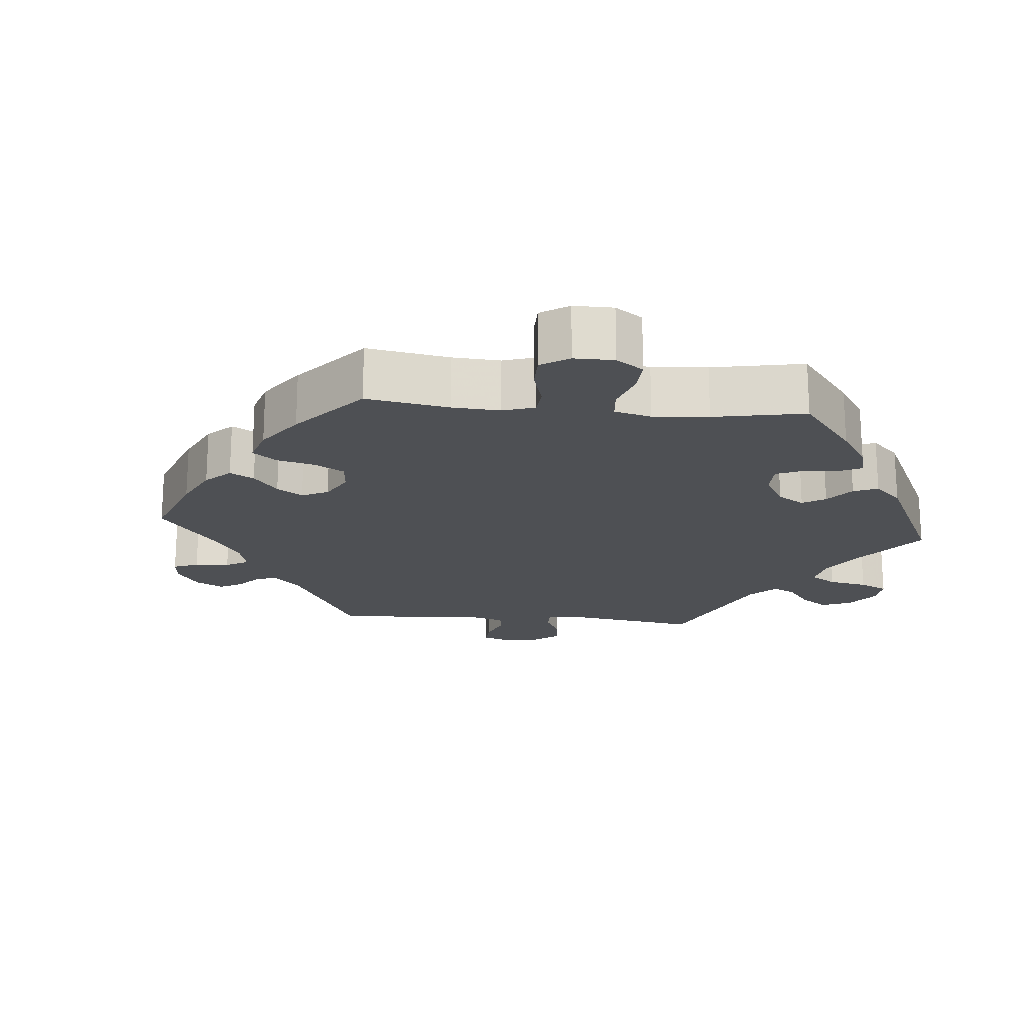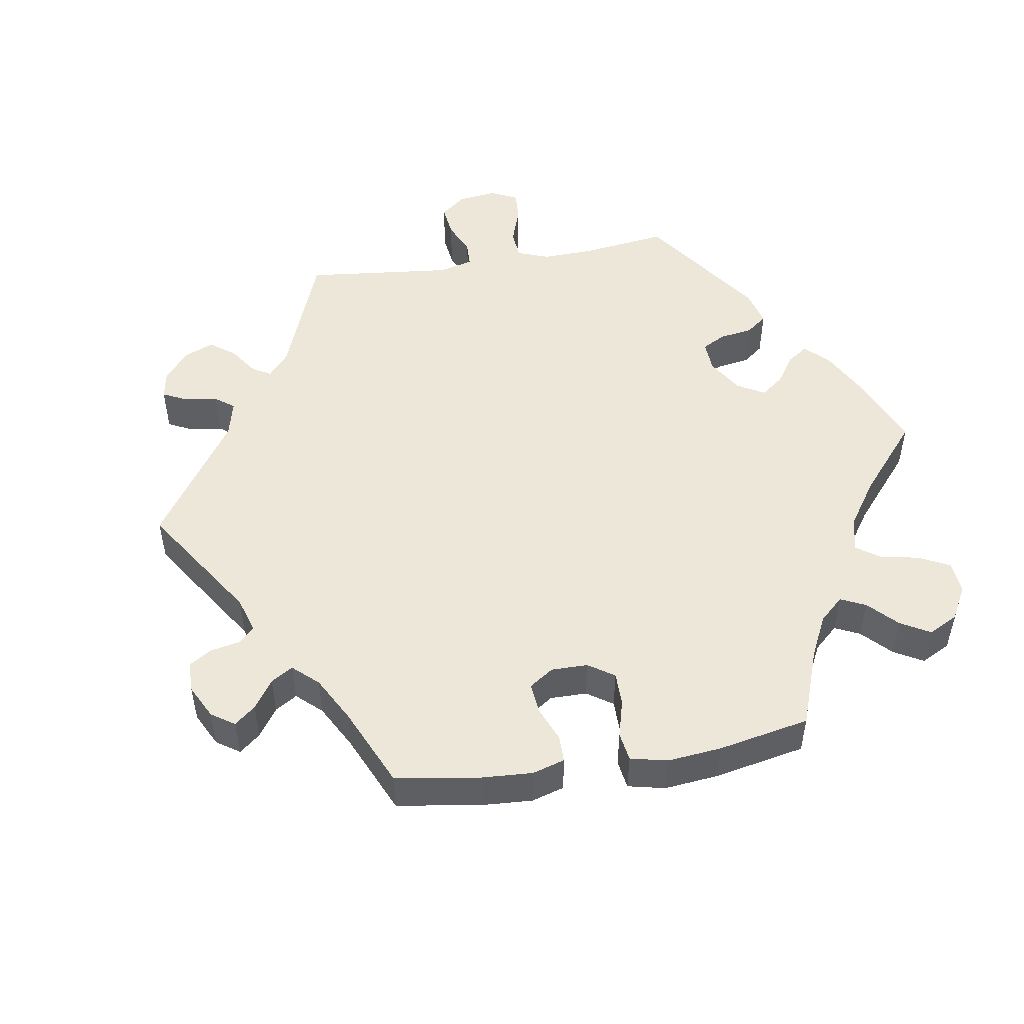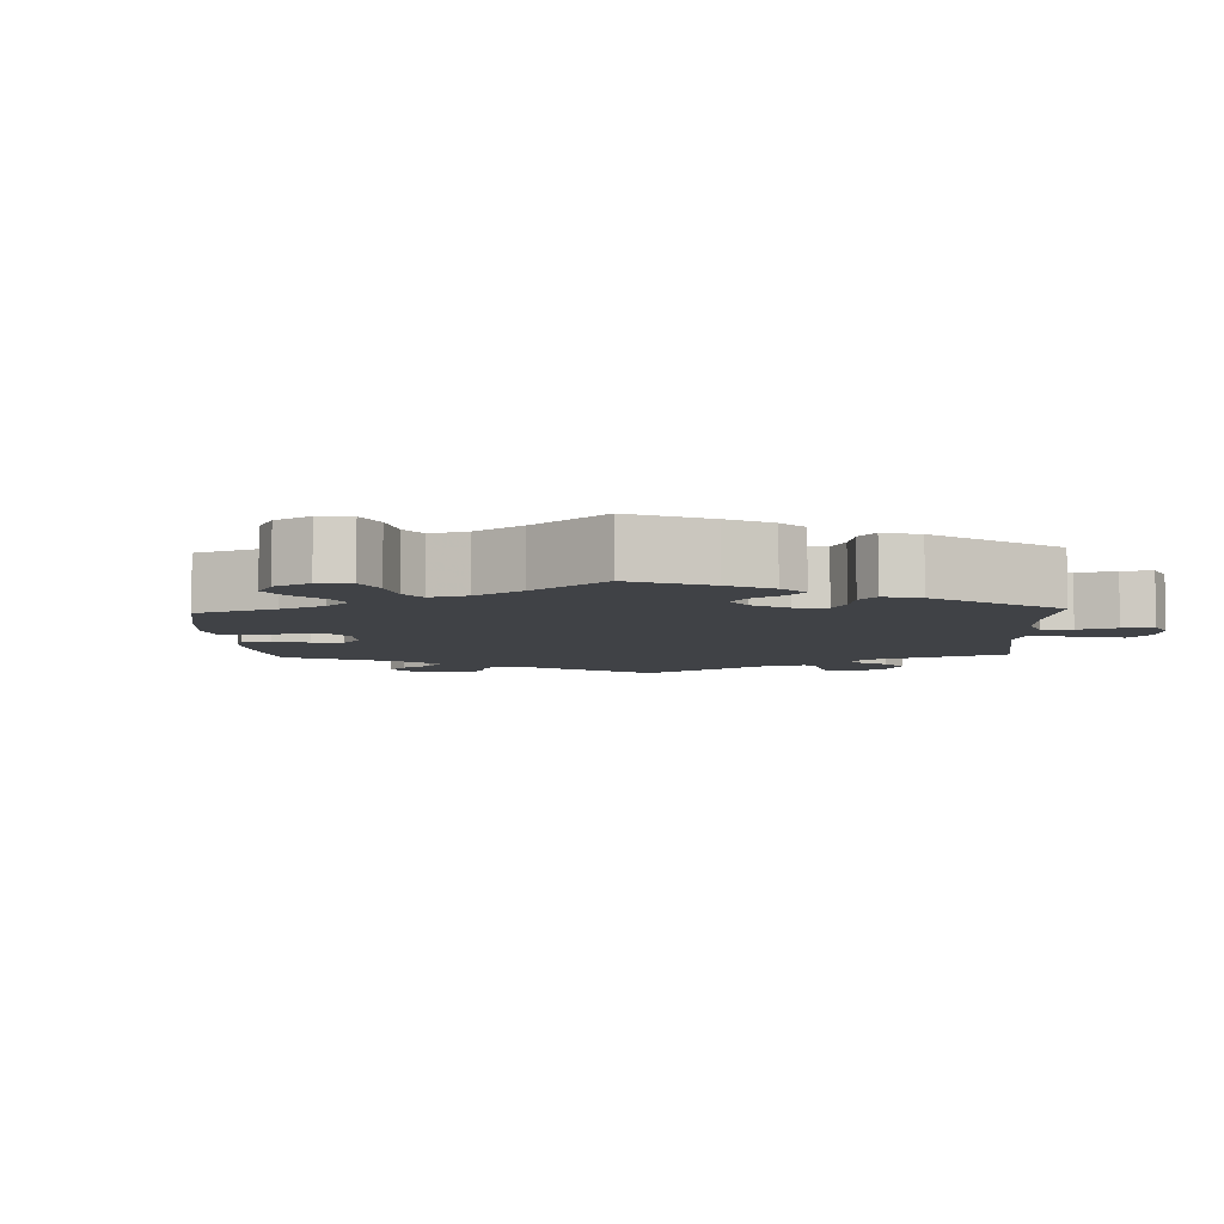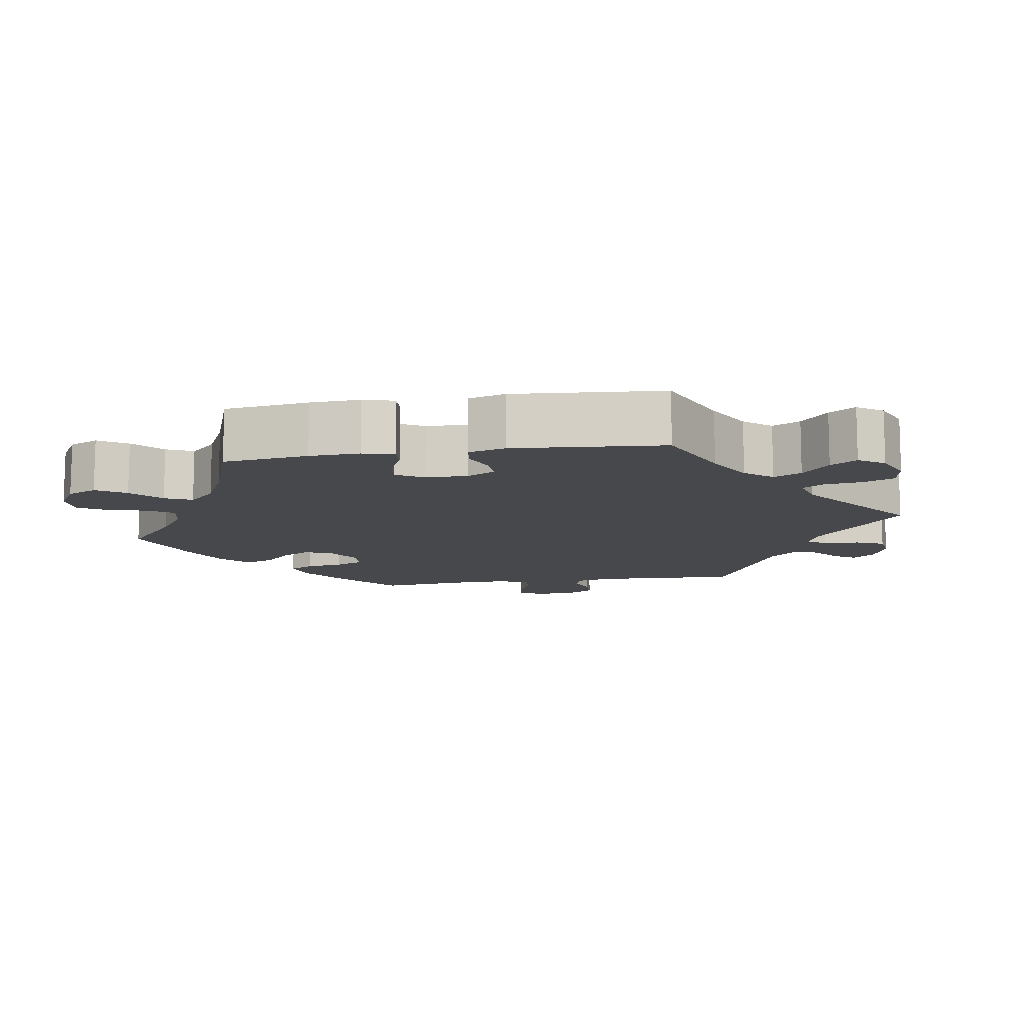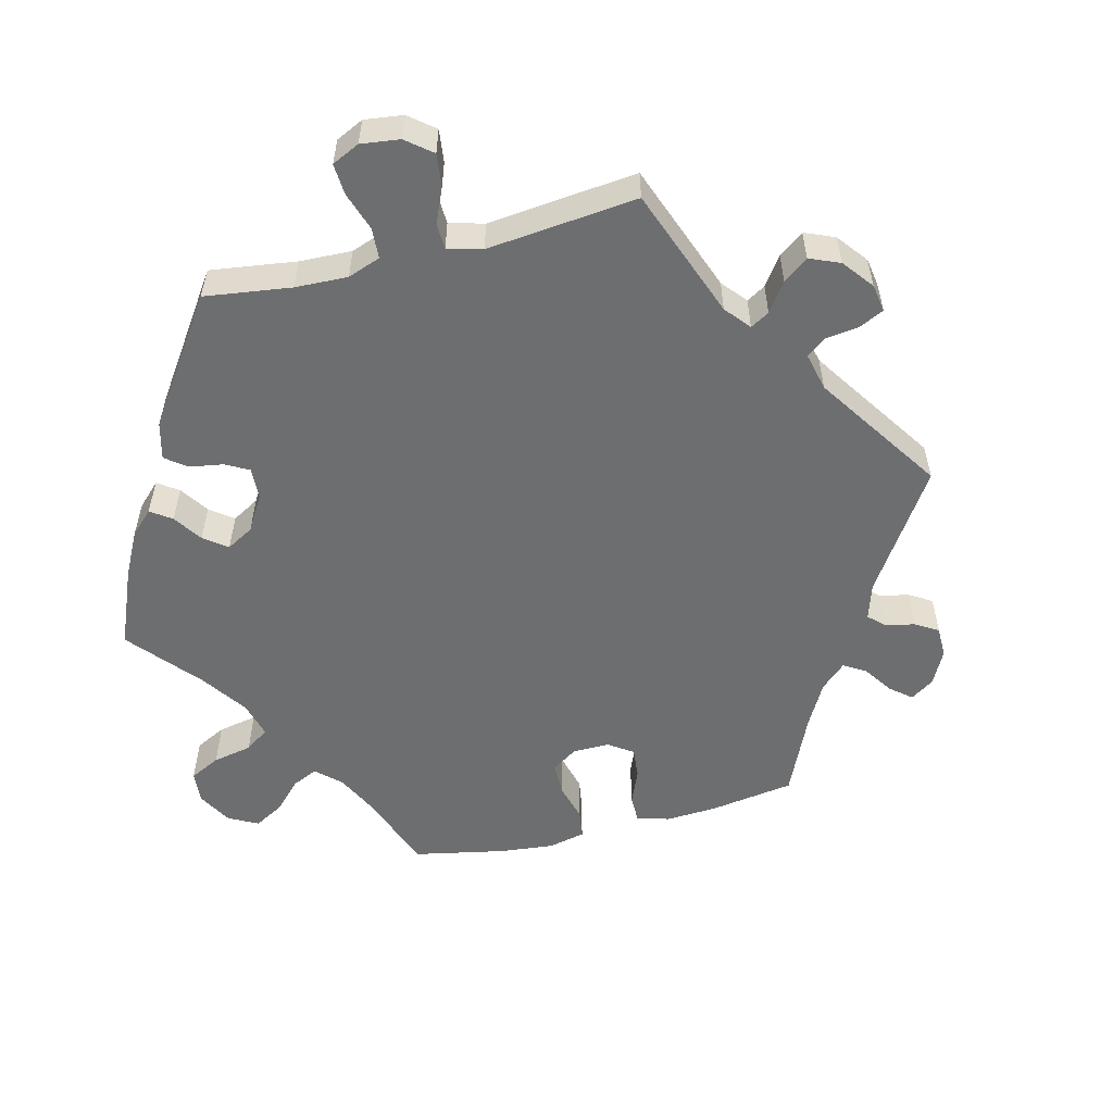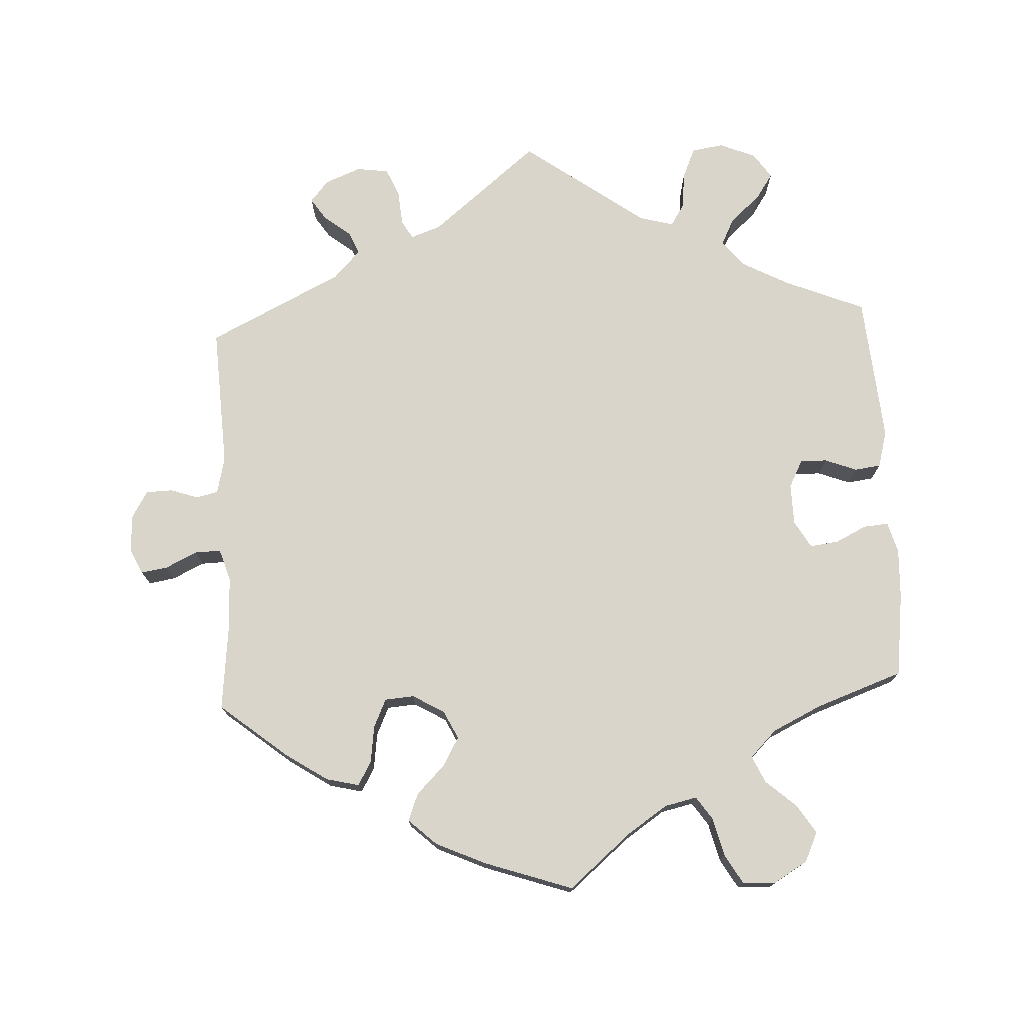
<metadata>
{"format":"obj","ext":"obj","renderer":"f3d","projection":"perspective","resolution":1024,"background":"white","views":[{"elev":-19.0,"azim":-155.1,"up":"+Y"},{"elev":50.0,"azim":140.6,"up":"+Y"},{"elev":-6.1,"azim":-117.3,"up":"+Y"},{"elev":-11.3,"azim":-80.7,"up":"+Y"},{"elev":-54.3,"azim":-16.0,"up":"+Y"},{"elev":74.7,"azim":177.1,"up":"+Y"}]}
</metadata>
<code>
v -0.088 0.07 -0.504
v -0.143 0.07 -0.467
v -0.188 0.07 -0.457
v -0.21 0.07 -0.489
v -0.223 0.07 -0.542
v -0.247 0.07 -0.583
v -0.293 0.07 -0.585
v -0.34 0.07 -0.557
v -0.359 0.07 -0.516
v -0.333 0.07 -0.476
v -0.291 0.07 -0.439
v -0.274 0.07 -0.402
v -0.311 0.07 -0.365
v -0.38 0.07 -0.332
v -0.501 0.07 -0.289
v -0.516 0.07 -0.172
v -0.519 0.07 -0.103
v -0.507 0.07 -0.06
v -0.472 0.07 -0.063
v -0.429 0.07 -0.084
v -0.389 0.07 -0.089
v -0.367 0.07 -0.051
v -0.366 0.07 0.006
v -0.386 0.07 0.045
v -0.423 0.07 0.044
v -0.468 0.07 0.027
v -0.504 0.07 0.032
v -0.518 0.07 0.083
v -0.501 0.07 0.289
v -0.389 0.07 0.335
v -0.325 0.07 0.369
v -0.294 0.07 0.406
v -0.313 0.07 0.444
v -0.355 0.07 0.481
v -0.379 0.07 0.517
v -0.355 0.07 0.552
v -0.305 0.07 0.573
v -0.26 0.07 0.566
v -0.242 0.07 0.524
v -0.236 0.07 0.472
v -0.217 0.07 0.442
v -0.169 0.07 0.455
v 0 0.07 0.578
v 0.149 0.07 0.456
v 0.191 0.07 0.441
v 0.206 0.07 0.467
v 0.21 0.07 0.516
v 0.227 0.07 0.555
v 0.272 0.07 0.561
v 0.322 0.07 0.541
v 0.347 0.07 0.511
v 0.326 0.07 0.48
v 0.289 0.07 0.451
v 0.276 0.07 0.42
v 0.313 0.07 0.381
v 0.5 0.07 0.289
v 0.49 0.07 0.092
v 0.502 0.07 0.041
v 0.532 0.07 0.034
v 0.571 0.07 0.047
v 0.608 0.07 0.046
v 0.63 0.07 0.009
v 0.633 0.07 -0.044
v 0.616 0.07 -0.079
v 0.579 0.07 -0.073
v 0.535 0.07 -0.052
v 0.499 0.07 -0.051
v 0.485 0.07 -0.096
v 0.487 0.07 -0.167
v 0.5 0.07 -0.289
v 0.407 0.07 -0.364
v 0.348 0.07 -0.403
v 0.302 0.07 -0.414
v 0.283 0.07 -0.381
v 0.276 0.07 -0.329
v 0.258 0.07 -0.29
v 0.217 0.07 -0.287
v 0.173 0.07 -0.313
v 0.154 0.07 -0.352
v 0.177 0.07 -0.392
v 0.216 0.07 -0.431
v 0.231 0.07 -0.469
v 0.192 0.07 -0.505
v 0.123 0.07 -0.536
v 0 0.07 -0.578
v -0.088 0 -0.504
v -0.143 0 -0.467
v -0.188 0 -0.457
v -0.21 0 -0.489
v -0.223 0 -0.542
v -0.247 0 -0.583
v -0.293 0 -0.585
v -0.34 0 -0.557
v -0.359 0 -0.516
v -0.333 0 -0.476
v -0.291 0 -0.439
v -0.274 0 -0.402
v -0.311 0 -0.365
v -0.38 0 -0.332
v -0.501 0 -0.289
v -0.516 0 -0.172
v -0.519 0 -0.103
v -0.507 0 -0.06
v -0.472 0 -0.063
v -0.429 0 -0.084
v -0.389 0 -0.089
v -0.367 0 -0.051
v -0.366 0 0.006
v -0.386 0 0.045
v -0.423 0 0.044
v -0.468 0 0.027
v -0.504 0 0.032
v -0.518 0 0.083
v -0.501 0 0.289
v -0.389 0 0.335
v -0.325 0 0.369
v -0.294 0 0.406
v -0.313 0 0.444
v -0.355 0 0.481
v -0.379 0 0.517
v -0.355 0 0.552
v -0.305 0 0.573
v -0.26 0 0.566
v -0.242 0 0.524
v -0.236 0 0.472
v -0.217 0 0.442
v -0.169 0 0.455
v 0 0 0.578
v 0.149 0 0.456
v 0.191 0 0.441
v 0.206 0 0.467
v 0.21 0 0.516
v 0.227 0 0.555
v 0.272 0 0.561
v 0.322 0 0.541
v 0.347 0 0.511
v 0.326 0 0.48
v 0.289 0 0.451
v 0.276 0 0.42
v 0.313 0 0.381
v 0.5 0 0.289
v 0.49 0 0.092
v 0.502 0 0.041
v 0.532 0 0.034
v 0.571 0 0.047
v 0.608 0 0.046
v 0.63 0 0.009
v 0.633 0 -0.044
v 0.616 0 -0.079
v 0.579 0 -0.073
v 0.535 0 -0.052
v 0.499 0 -0.051
v 0.485 0 -0.096
v 0.487 0 -0.167
v 0.5 0 -0.289
v 0.407 0 -0.364
v 0.348 0 -0.403
v 0.302 0 -0.414
v 0.283 0 -0.381
v 0.276 0 -0.329
v 0.258 0 -0.29
v 0.217 0 -0.287
v 0.173 0 -0.313
v 0.154 0 -0.352
v 0.177 0 -0.392
v 0.216 0 -0.431
v 0.231 0 -0.469
v 0.192 0 -0.505
v 0.123 0 -0.536
v 0 0 -0.578
f 84 85 1
f 83 84 1 2
f 80 81 82 83
f 79 80 83 2
f 78 79 2 3
f 77 78 3
f 72 73 74 75
f 72 75 76
f 69 70 71 72
f 68 69 72 76
f 67 68 76 77
f 63 64 65 66
f 63 66 67
f 62 63 67
f 59 60 61 62
f 58 59 62 67
f 57 58 67 77
f 55 56 57 77
f 50 51 52 53
f 50 53 54
f 49 50 54
f 46 47 48 49
f 45 46 49 54
f 42 43 44
f 41 42 44 45
f 37 38 39 40
f 37 40 41
f 36 37 41
f 33 34 35 36
f 32 33 36 41
f 31 32 41 45
f 27 28 29 30
f 25 26 27 30
f 24 25 30 31
f 23 24 31 45
f 17 18 19 20
f 17 20 21
f 14 15 16 17
f 13 14 17 21
f 12 13 21 22
f 8 9 10 11
f 8 11 12
f 7 8 12
f 4 5 6 7
f 3 4 7 12
f 45 54 55 77
f 22 23 45 77
f 3 12 22 77
f 86 170 169
f 87 86 169 168
f 168 167 166 165
f 87 168 165 164
f 88 87 164 163
f 88 163 162
f 160 159 158 157
f 161 160 157
f 157 156 155 154
f 161 157 154 153
f 162 161 153 152
f 151 150 149 148
f 152 151 148
f 152 148 147
f 147 146 145 144
f 152 147 144 143
f 162 152 143 142
f 162 142 141 140
f 138 137 136 135
f 139 138 135
f 139 135 134
f 134 133 132 131
f 139 134 131 130
f 129 128 127
f 130 129 127 126
f 125 124 123 122
f 126 125 122
f 126 122 121
f 121 120 119 118
f 126 121 118 117
f 130 126 117 116
f 115 114 113 112
f 115 112 111 110
f 116 115 110 109
f 130 116 109 108
f 105 104 103 102
f 106 105 102
f 102 101 100 99
f 106 102 99 98
f 107 106 98 97
f 96 95 94 93
f 97 96 93
f 97 93 92
f 92 91 90 89
f 97 92 89 88
f 162 140 139 130
f 162 130 108 107
f 162 107 97 88
f 1 86 87 2
f 2 87 88 3
f 3 88 89 4
f 4 89 90 5
f 5 90 91 6
f 6 91 92 7
f 7 92 93 8
f 8 93 94 9
f 9 94 95 10
f 10 95 96 11
f 11 96 97 12
f 12 97 98 13
f 13 98 99 14
f 14 99 100 15
f 15 100 101 16
f 16 101 102 17
f 17 102 103 18
f 18 103 104 19
f 19 104 105 20
f 20 105 106 21
f 21 106 107 22
f 22 107 108 23
f 23 108 109 24
f 24 109 110 25
f 25 110 111 26
f 26 111 112 27
f 27 112 113 28
f 28 113 114 29
f 29 114 115 30
f 30 115 116 31
f 31 116 117 32
f 32 117 118 33
f 33 118 119 34
f 34 119 120 35
f 35 120 121 36
f 36 121 122 37
f 37 122 123 38
f 38 123 124 39
f 39 124 125 40
f 40 125 126 41
f 41 126 127 42
f 42 127 128 43
f 43 128 129 44
f 44 129 130 45
f 45 130 131 46
f 46 131 132 47
f 47 132 133 48
f 48 133 134 49
f 49 134 135 50
f 50 135 136 51
f 51 136 137 52
f 52 137 138 53
f 53 138 139 54
f 54 139 140 55
f 55 140 141 56
f 56 141 142 57
f 57 142 143 58
f 58 143 144 59
f 59 144 145 60
f 60 145 146 61
f 61 146 147 62
f 62 147 148 63
f 63 148 149 64
f 64 149 150 65
f 65 150 151 66
f 66 151 152 67
f 67 152 153 68
f 68 153 154 69
f 69 154 155 70
f 70 155 156 71
f 71 156 157 72
f 72 157 158 73
f 73 158 159 74
f 74 159 160 75
f 75 160 161 76
f 76 161 162 77
f 77 162 163 78
f 78 163 164 79
f 79 164 165 80
f 80 165 166 81
f 81 166 167 82
f 82 167 168 83
f 83 168 169 84
f 84 169 170 85
f 85 170 86 1

</code>
